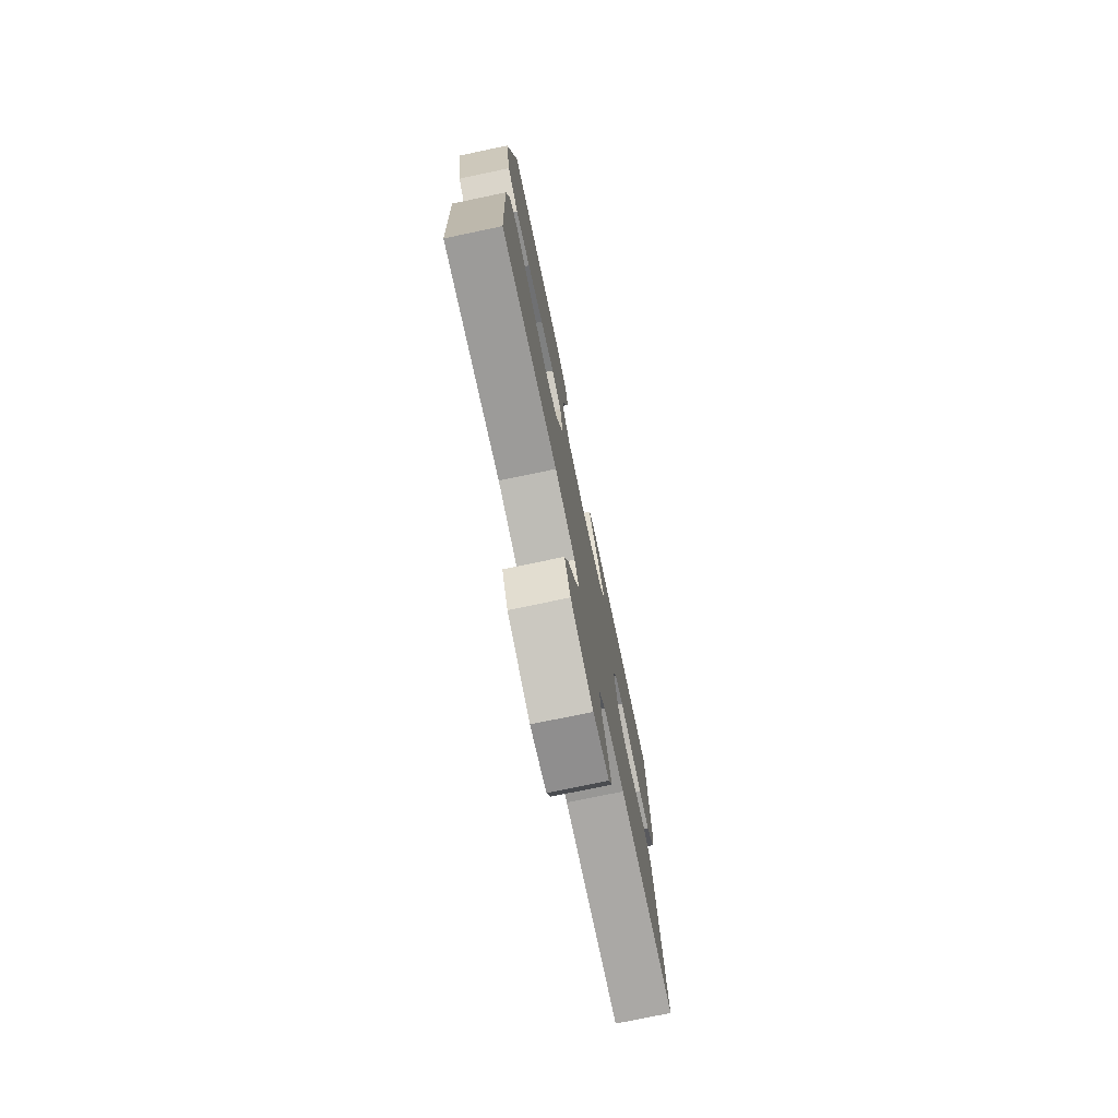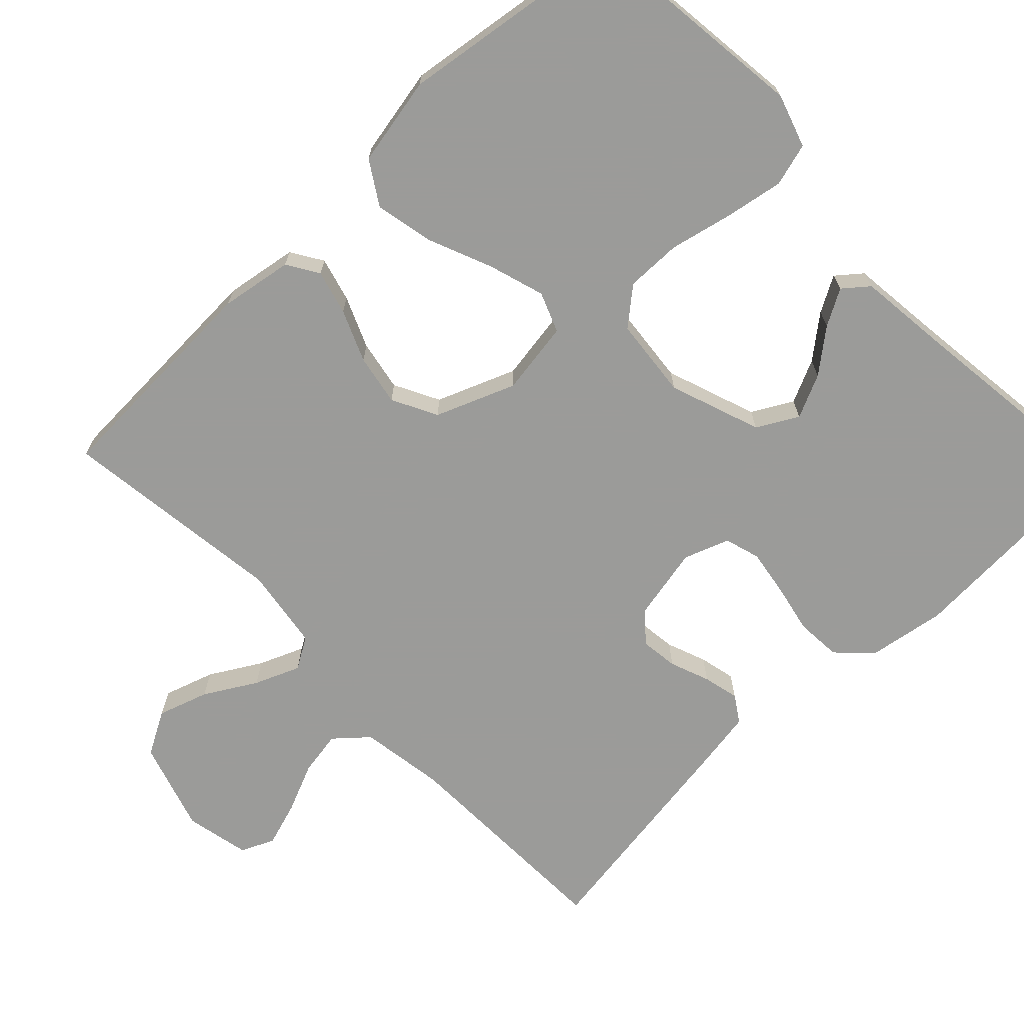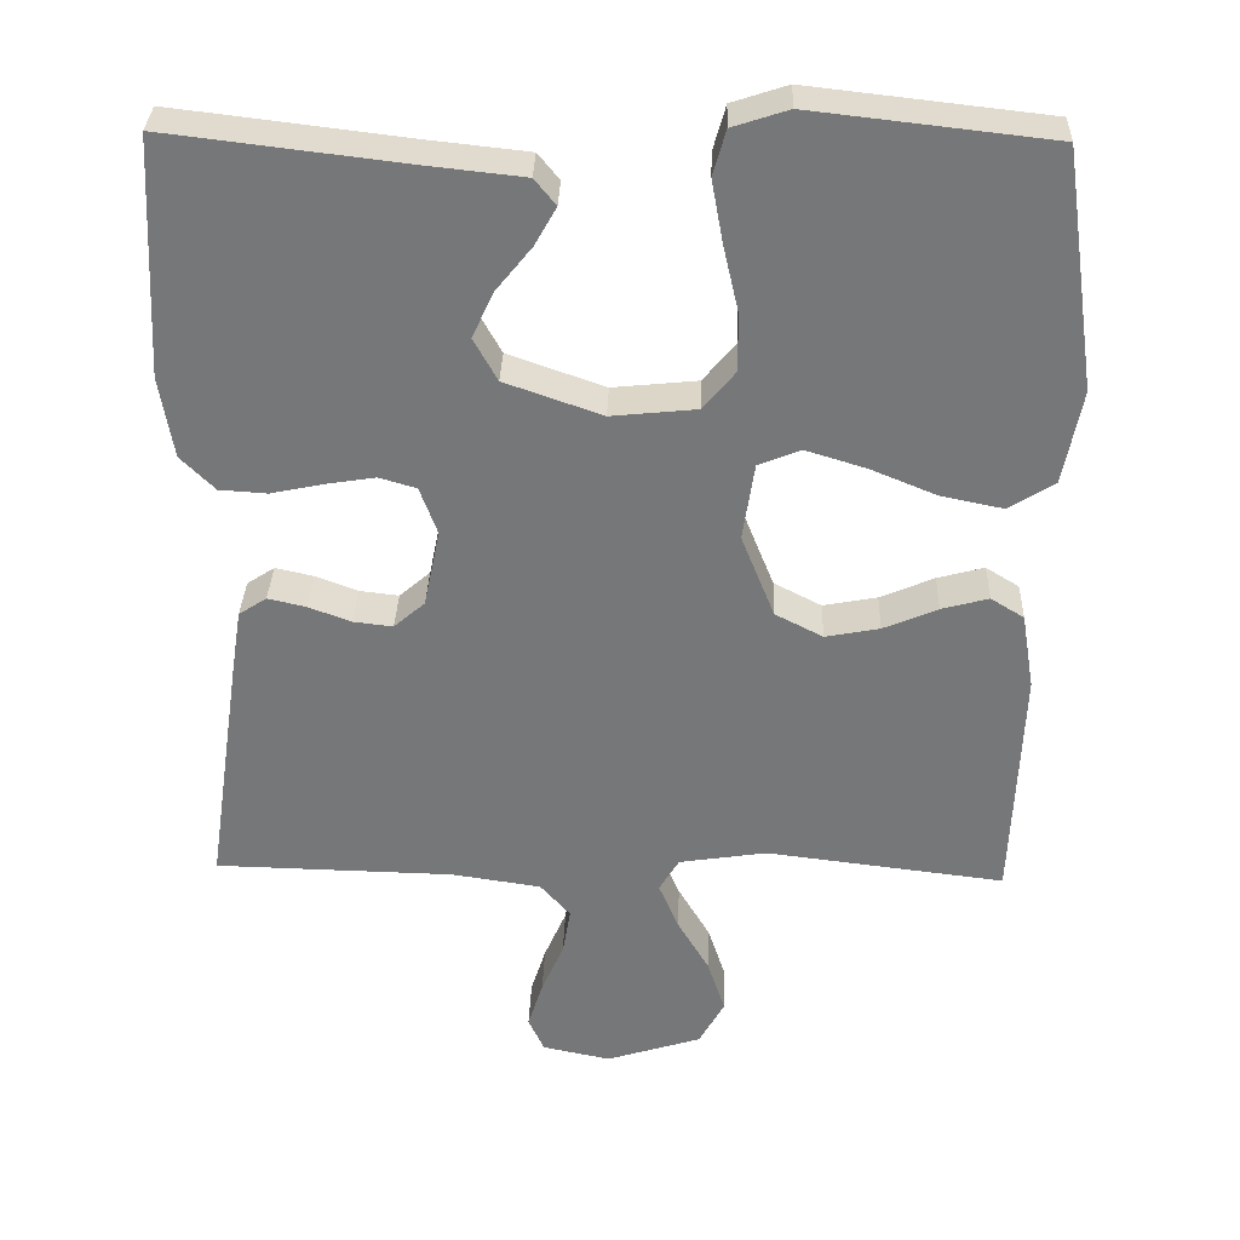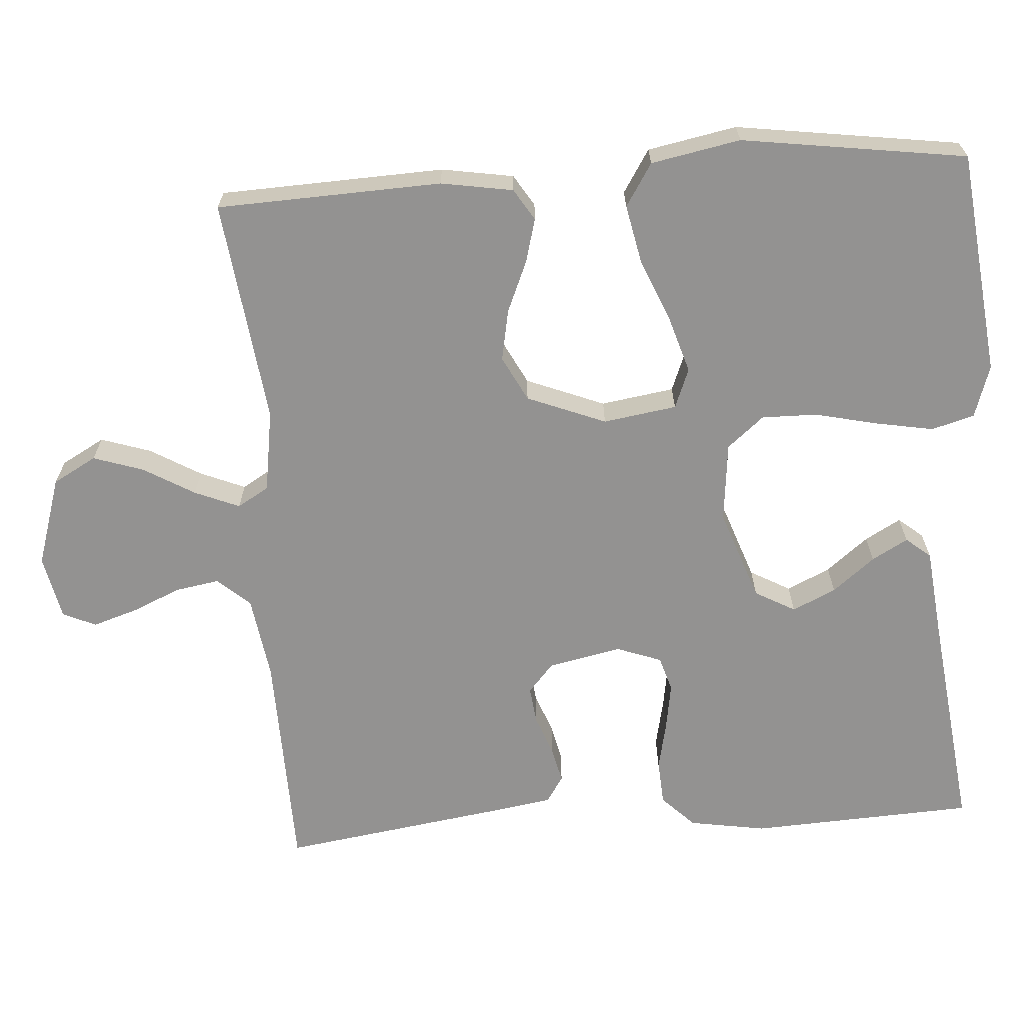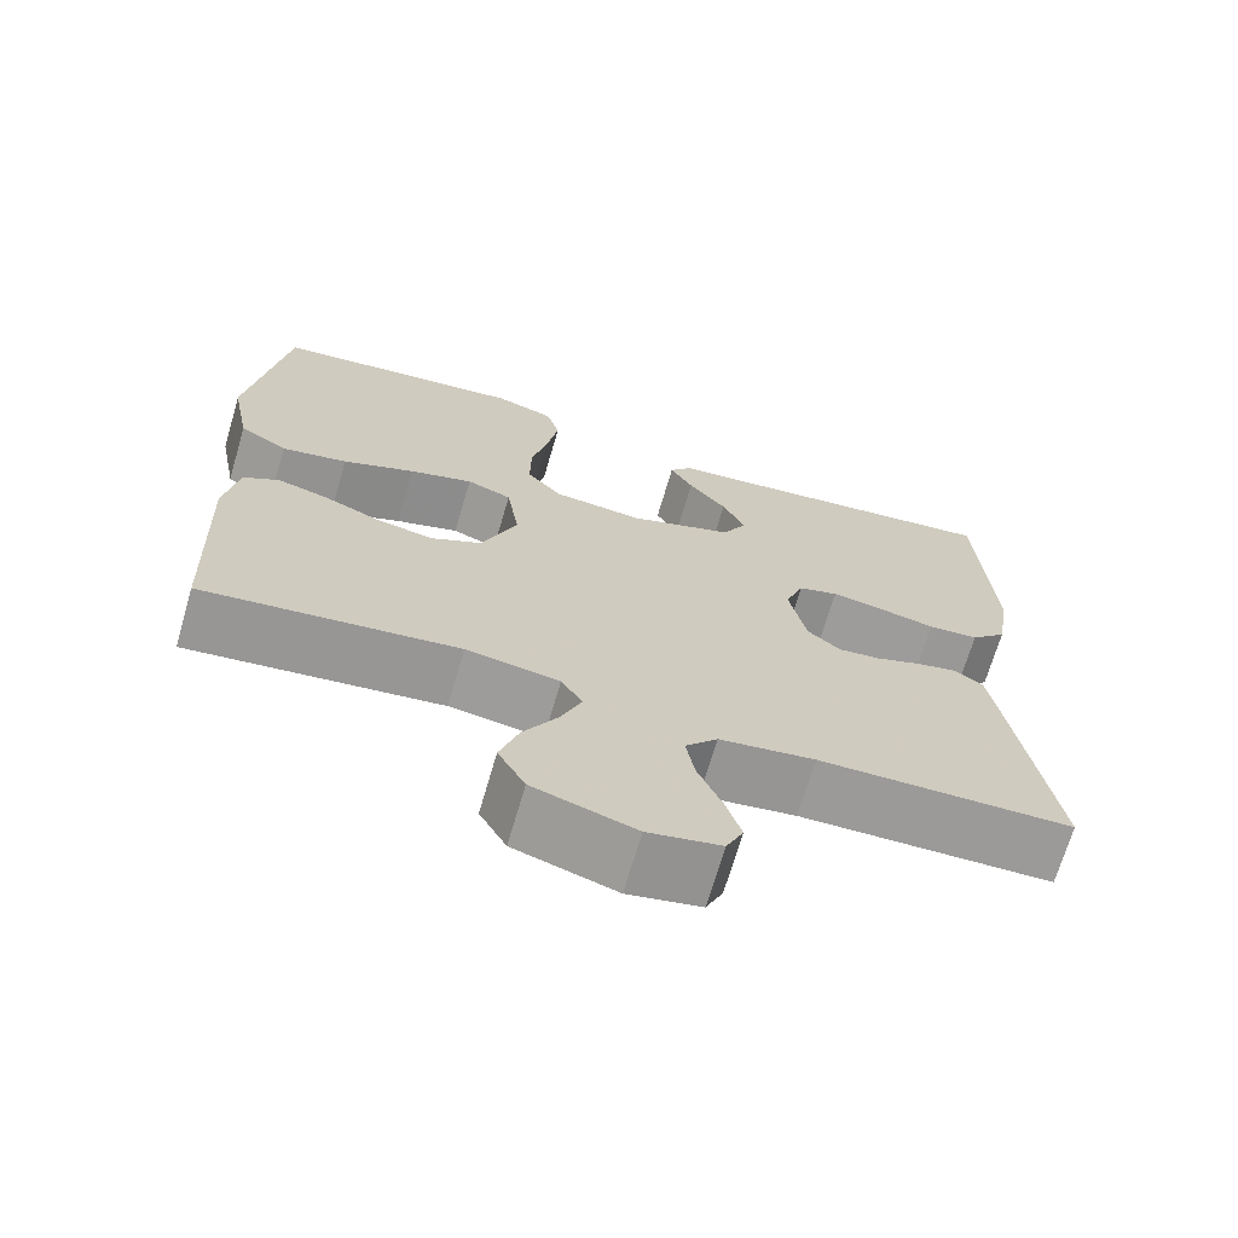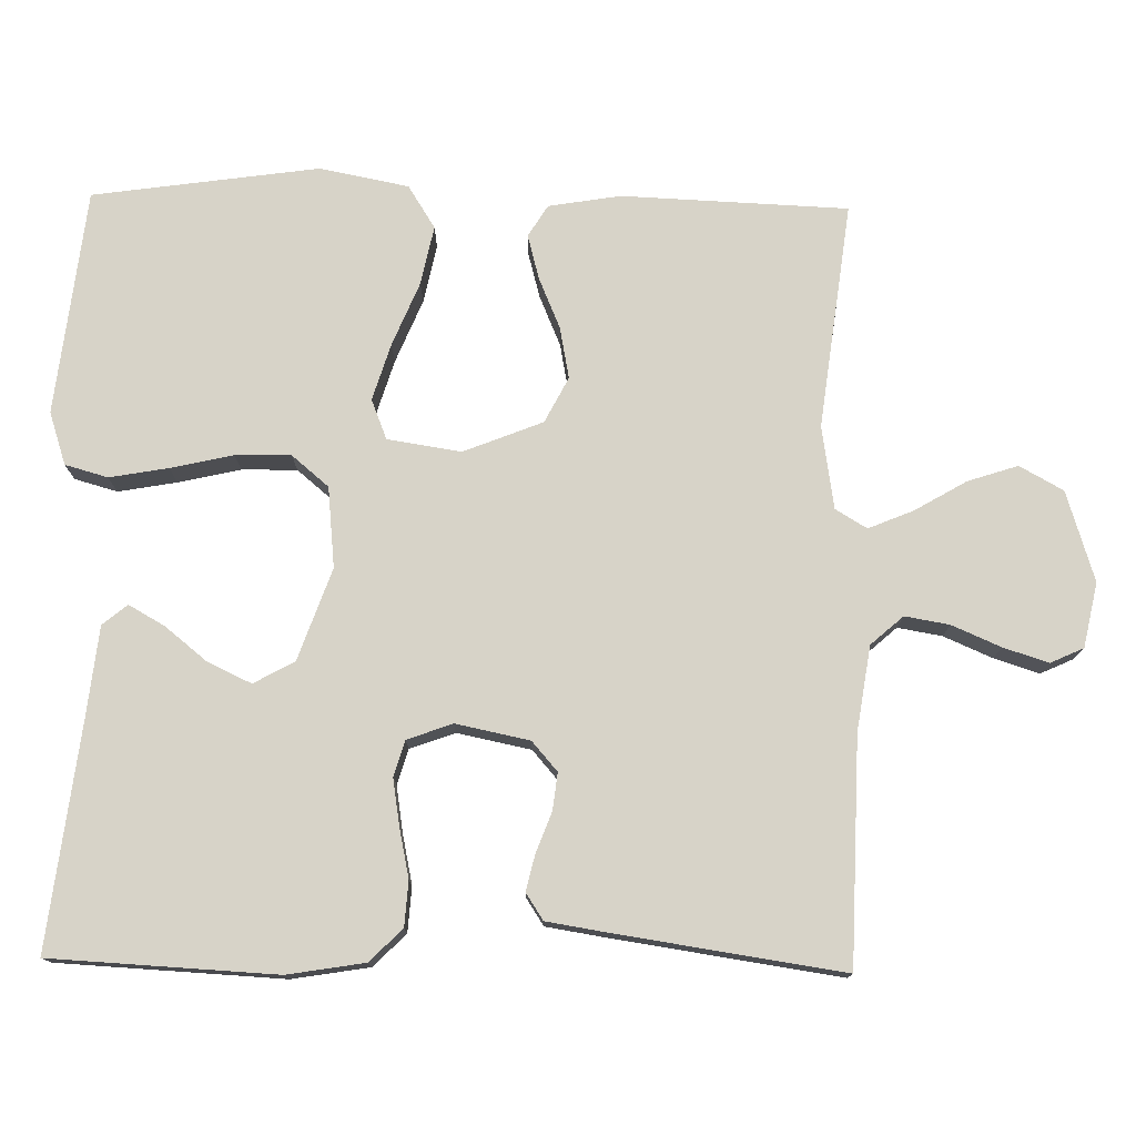
<metadata>
{"format":"obj","ext":"obj","renderer":"f3d","projection":"perspective","resolution":1024,"background":"white","views":[{"elev":-76.4,"azim":-78.2,"up":"+Z"},{"elev":-69.6,"azim":-46.1,"up":"+Y"},{"elev":32.7,"azim":-178.2,"up":"+Z"},{"elev":-66.4,"azim":-86.0,"up":"+Y"},{"elev":-69.5,"azim":-16.3,"up":"+Z"},{"elev":76.6,"azim":91.1,"up":"+Y"}]}
</metadata>
<code>
v 0.5 0.07 -0.5
v 0.2 0.07 -0.507
v 0.087 0.07 -0.524
v 0.049 0.07 -0.567
v 0.059 0.07 -0.626
v 0.087 0.07 -0.691
v 0.106 0.07 -0.751
v 0.086 0.07 -0.795
v 0 0.07 -0.813
v -0.12 0.07 -0.775
v -0.152 0.07 -0.717
v -0.13 0.07 -0.65
v -0.09 0.07 -0.582
v -0.065 0.07 -0.522
v -0.09 0.07 -0.48
v -0.2 0.07 -0.463
v -0.5 0.07 -0.5
v -0.512 0.07 -0.2
v -0.496 0.07 -0.104
v -0.454 0.07 -0.078
v -0.395 0.07 -0.094
v -0.327 0.07 -0.123
v -0.259 0.07 -0.136
v -0.199 0.07 -0.105
v -0.157 0.07 0
v -0.172 0.07 0.098
v -0.225 0.07 0.119
v -0.3 0.07 0.096
v -0.385 0.07 0.061
v -0.463 0.07 0.045
v -0.52 0.07 0.081
v -0.543 0.07 0.2
v -0.5 0.07 0.5
v -0.2 0.07 0.534
v -0.13 0.07 0.511
v -0.114 0.07 0.454
v -0.128 0.07 0.376
v -0.147 0.07 0.293
v -0.148 0.07 0.219
v -0.107 0.07 0.17
v 0 0.07 0.159
v 0.122 0.07 0.202
v 0.152 0.07 0.256
v 0.125 0.07 0.314
v 0.08 0.07 0.37
v 0.053 0.07 0.418
v 0.08 0.07 0.451
v 0.2 0.07 0.464
v 0.5 0.07 0.5
v 0.515 0.07 0.2
v 0.498 0.07 0.097
v 0.455 0.07 0.054
v 0.395 0.07 0.05
v 0.329 0.07 0.064
v 0.267 0.07 0.074
v 0.22 0.07 0.06
v 0.198 0.07 0
v 0.218 0.07 -0.098
v 0.257 0.07 -0.132
v 0.307 0.07 -0.126
v 0.36 0.07 -0.106
v 0.408 0.07 -0.095
v 0.443 0.07 -0.118
v 0.456 0.07 -0.2
v 0.5 0 -0.5
v 0.2 0 -0.507
v 0.087 0 -0.524
v 0.049 0 -0.567
v 0.059 0 -0.626
v 0.087 0 -0.691
v 0.106 0 -0.751
v 0.086 0 -0.795
v 0 0 -0.813
v -0.12 0 -0.775
v -0.152 0 -0.717
v -0.13 0 -0.65
v -0.09 0 -0.582
v -0.065 0 -0.522
v -0.09 0 -0.48
v -0.2 0 -0.463
v -0.5 0 -0.5
v -0.512 0 -0.2
v -0.496 0 -0.104
v -0.454 0 -0.078
v -0.395 0 -0.094
v -0.327 0 -0.123
v -0.259 0 -0.136
v -0.199 0 -0.105
v -0.157 0 0
v -0.172 0 0.098
v -0.225 0 0.119
v -0.3 0 0.096
v -0.385 0 0.061
v -0.463 0 0.045
v -0.52 0 0.081
v -0.543 0 0.2
v -0.5 0 0.5
v -0.2 0 0.534
v -0.13 0 0.511
v -0.114 0 0.454
v -0.128 0 0.376
v -0.147 0 0.293
v -0.148 0 0.219
v -0.107 0 0.17
v 0 0 0.159
v 0.122 0 0.202
v 0.152 0 0.256
v 0.125 0 0.314
v 0.08 0 0.37
v 0.053 0 0.418
v 0.08 0 0.451
v 0.2 0 0.464
v 0.5 0 0.5
v 0.515 0 0.2
v 0.498 0 0.097
v 0.455 0 0.054
v 0.395 0 0.05
v 0.329 0 0.064
v 0.267 0 0.074
v 0.22 0 0.06
v 0.198 0 0
v 0.218 0 -0.098
v 0.257 0 -0.132
v 0.307 0 -0.126
v 0.36 0 -0.106
v 0.408 0 -0.095
v 0.443 0 -0.118
v 0.456 0 -0.2
f 64 1 2
f 63 64 2
f 62 63 2
f 61 62 2
f 60 61 2
f 59 60 2 3
f 58 59 3 4
f 57 58 4
f 52 53 54
f 51 52 54
f 50 51 54
f 49 50 54
f 48 49 54
f 47 48 54
f 46 47 54
f 45 46 54
f 44 45 54
f 43 44 54 55
f 42 43 55 56
f 36 37 38
f 35 36 38
f 34 35 38
f 33 34 38
f 32 33 38
f 31 32 38
f 30 31 38
f 29 30 38
f 28 29 38
f 27 28 38 39
f 26 27 39 40
f 20 21 22
f 19 20 22
f 18 19 22
f 17 18 22
f 16 17 22
f 15 16 22 23
f 14 15 23 24
f 11 12 13
f 10 11 13
f 9 10 13
f 8 9 13
f 7 8 13
f 6 7 13
f 5 6 13
f 4 5 13 14
f 14 24 25
f 4 14 25
f 57 4 25
f 57 25 26
f 56 57 26
f 42 56 26
f 41 42 26
f 26 40 41
f 66 65 128
f 66 128 127
f 66 127 126
f 66 126 125
f 66 125 124
f 67 66 124 123
f 68 67 123 122
f 68 122 121
f 118 117 116
f 118 116 115
f 118 115 114
f 118 114 113
f 118 113 112
f 118 112 111
f 118 111 110
f 118 110 109
f 118 109 108
f 119 118 108 107
f 120 119 107 106
f 102 101 100
f 102 100 99
f 102 99 98
f 102 98 97
f 102 97 96
f 102 96 95
f 102 95 94
f 102 94 93
f 102 93 92
f 103 102 92 91
f 104 103 91 90
f 86 85 84
f 86 84 83
f 86 83 82
f 86 82 81
f 86 81 80
f 87 86 80 79
f 88 87 79 78
f 77 76 75
f 77 75 74
f 77 74 73
f 77 73 72
f 77 72 71
f 77 71 70
f 77 70 69
f 78 77 69 68
f 89 88 78
f 89 78 68
f 89 68 121
f 90 89 121
f 90 121 120
f 90 120 106
f 90 106 105
f 105 104 90
f 1 65 66 2
f 2 66 67 3
f 3 67 68 4
f 4 68 69 5
f 5 69 70 6
f 6 70 71 7
f 7 71 72 8
f 8 72 73 9
f 9 73 74 10
f 10 74 75 11
f 11 75 76 12
f 12 76 77 13
f 13 77 78 14
f 14 78 79 15
f 15 79 80 16
f 16 80 81 17
f 17 81 82 18
f 18 82 83 19
f 19 83 84 20
f 20 84 85 21
f 21 85 86 22
f 22 86 87 23
f 23 87 88 24
f 24 88 89 25
f 25 89 90 26
f 26 90 91 27
f 27 91 92 28
f 28 92 93 29
f 29 93 94 30
f 30 94 95 31
f 31 95 96 32
f 32 96 97 33
f 33 97 98 34
f 34 98 99 35
f 35 99 100 36
f 36 100 101 37
f 37 101 102 38
f 38 102 103 39
f 39 103 104 40
f 40 104 105 41
f 41 105 106 42
f 42 106 107 43
f 43 107 108 44
f 44 108 109 45
f 45 109 110 46
f 46 110 111 47
f 47 111 112 48
f 48 112 113 49
f 49 113 114 50
f 50 114 115 51
f 51 115 116 52
f 52 116 117 53
f 53 117 118 54
f 54 118 119 55
f 55 119 120 56
f 56 120 121 57
f 57 121 122 58
f 58 122 123 59
f 59 123 124 60
f 60 124 125 61
f 61 125 126 62
f 62 126 127 63
f 63 127 128 64
f 64 128 65 1

</code>
